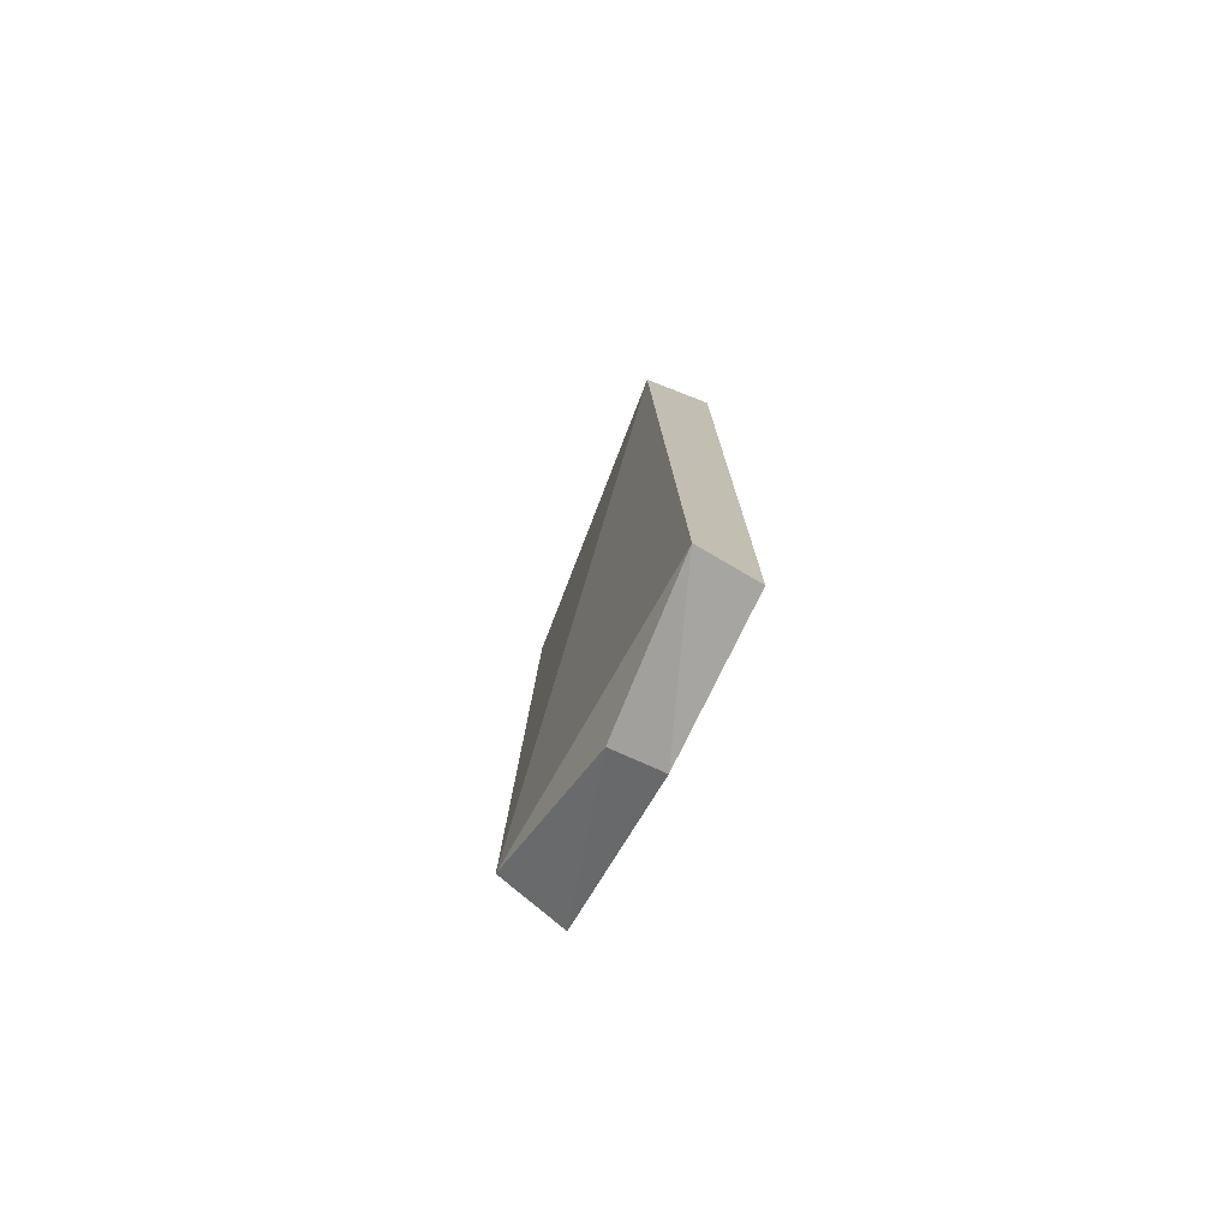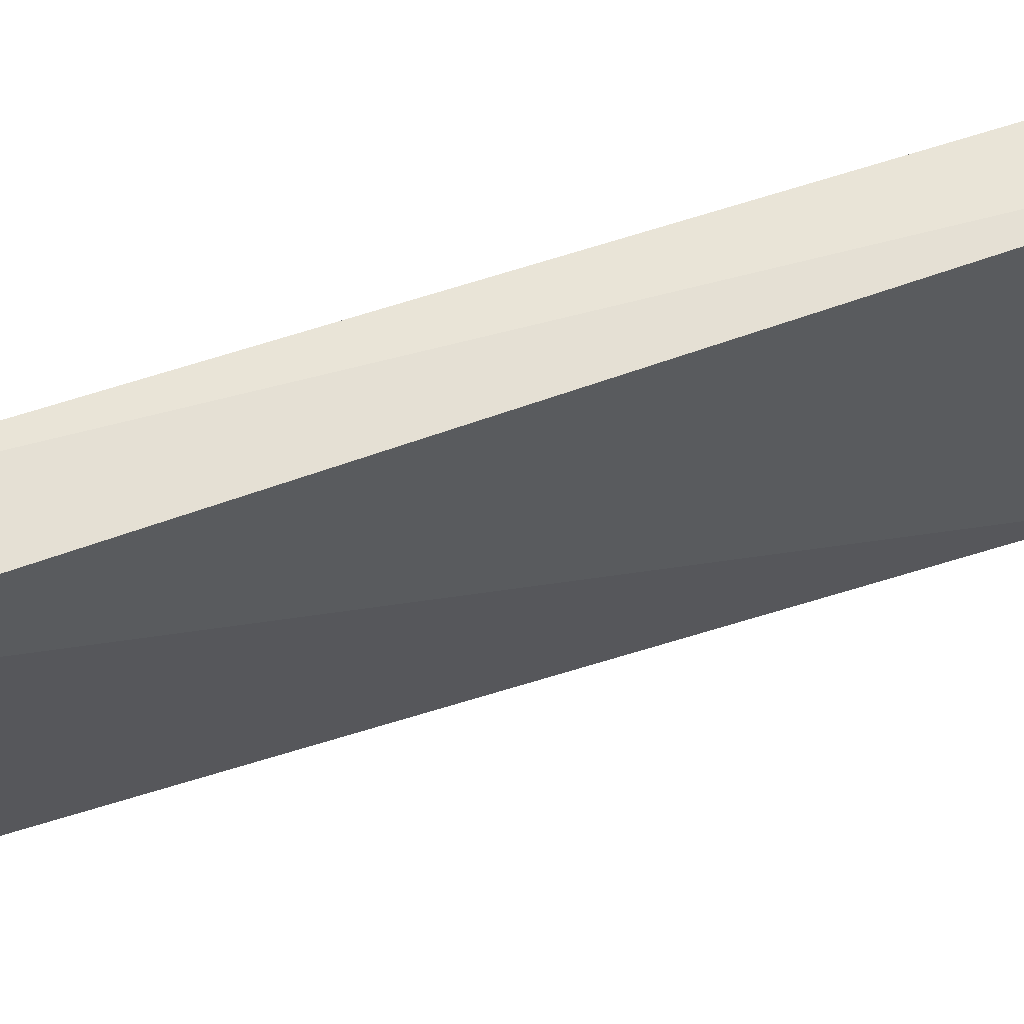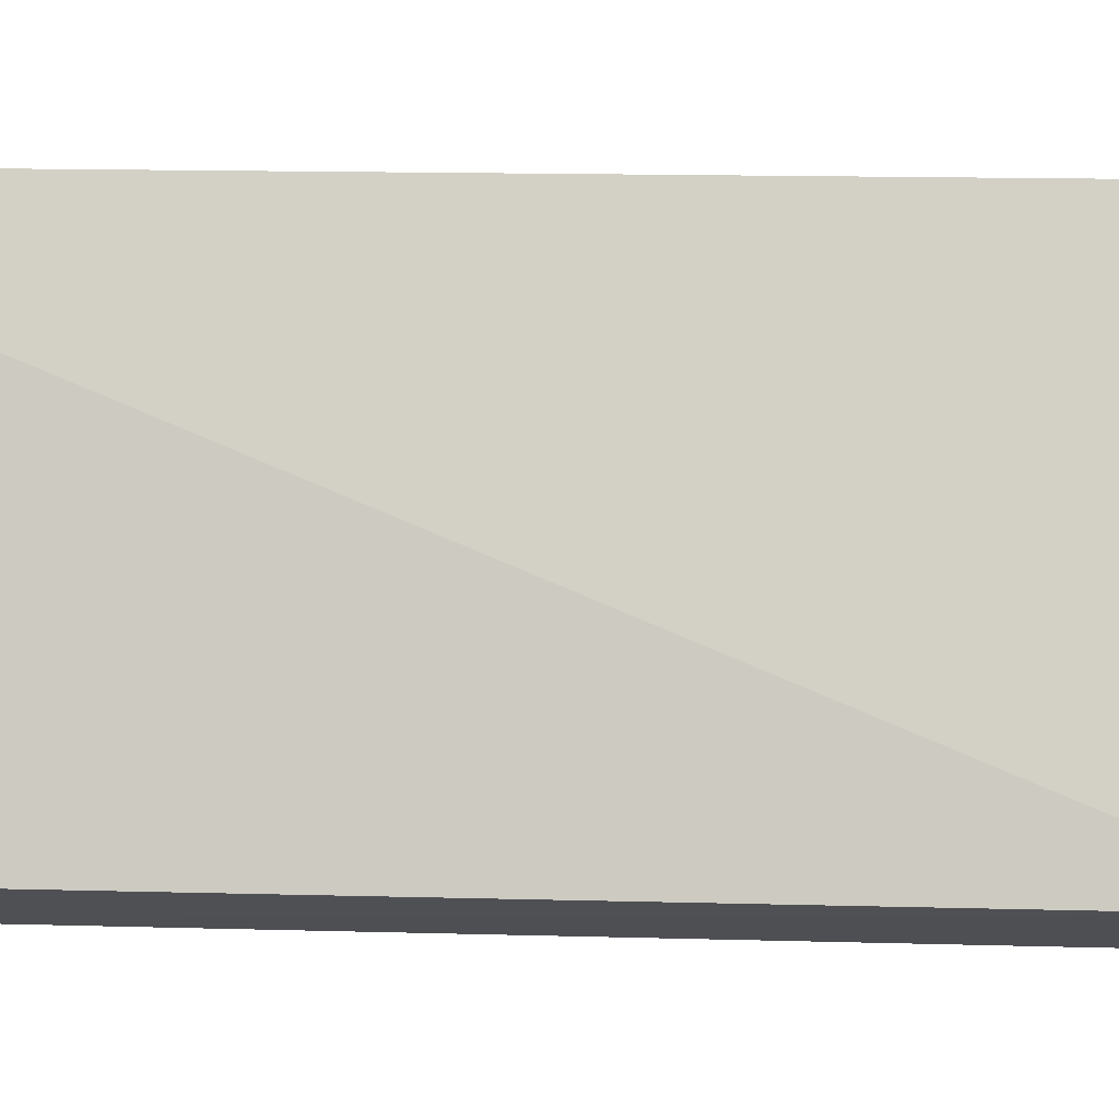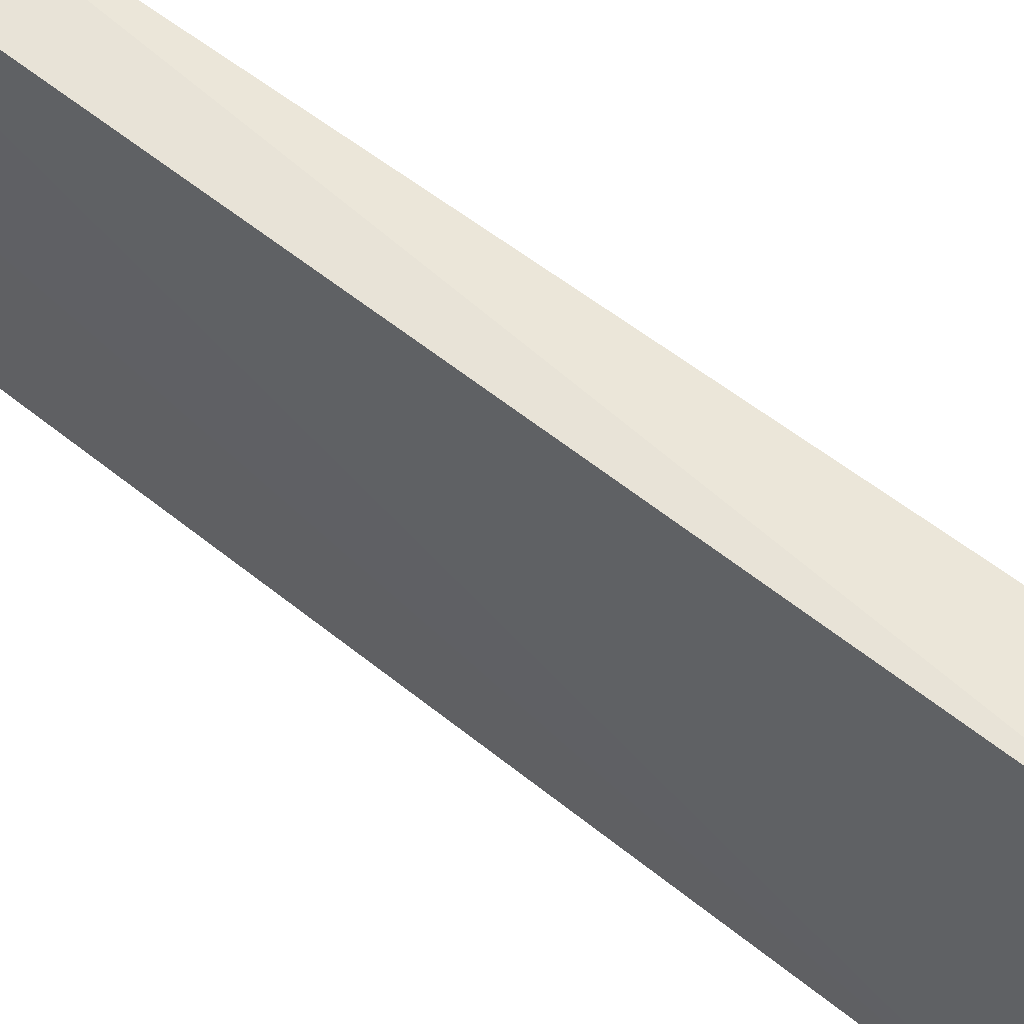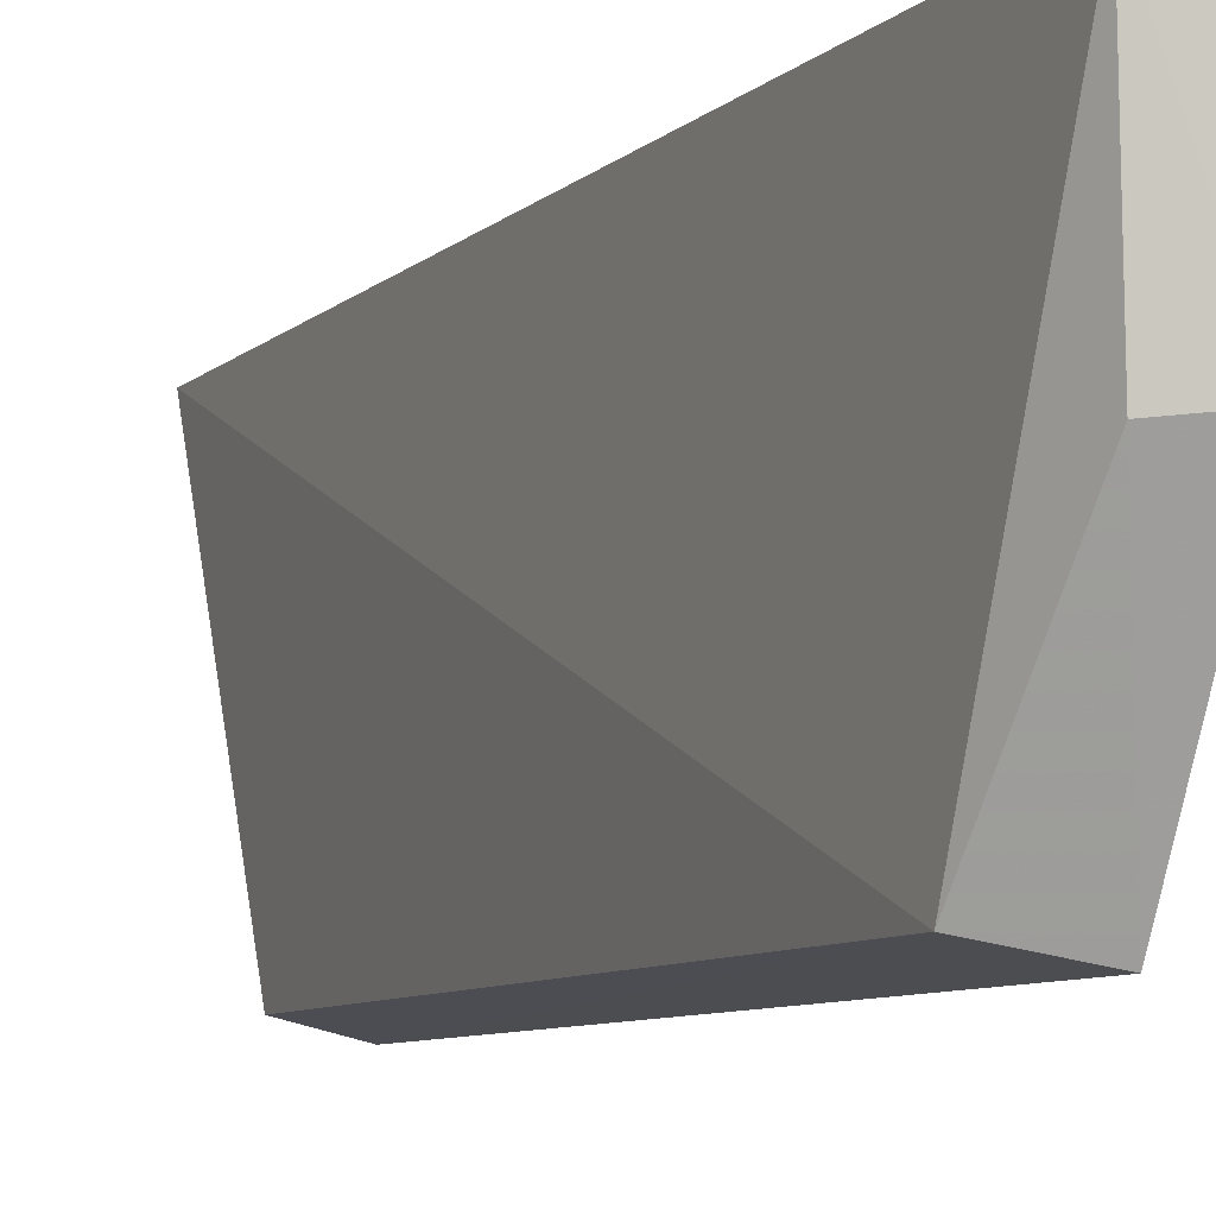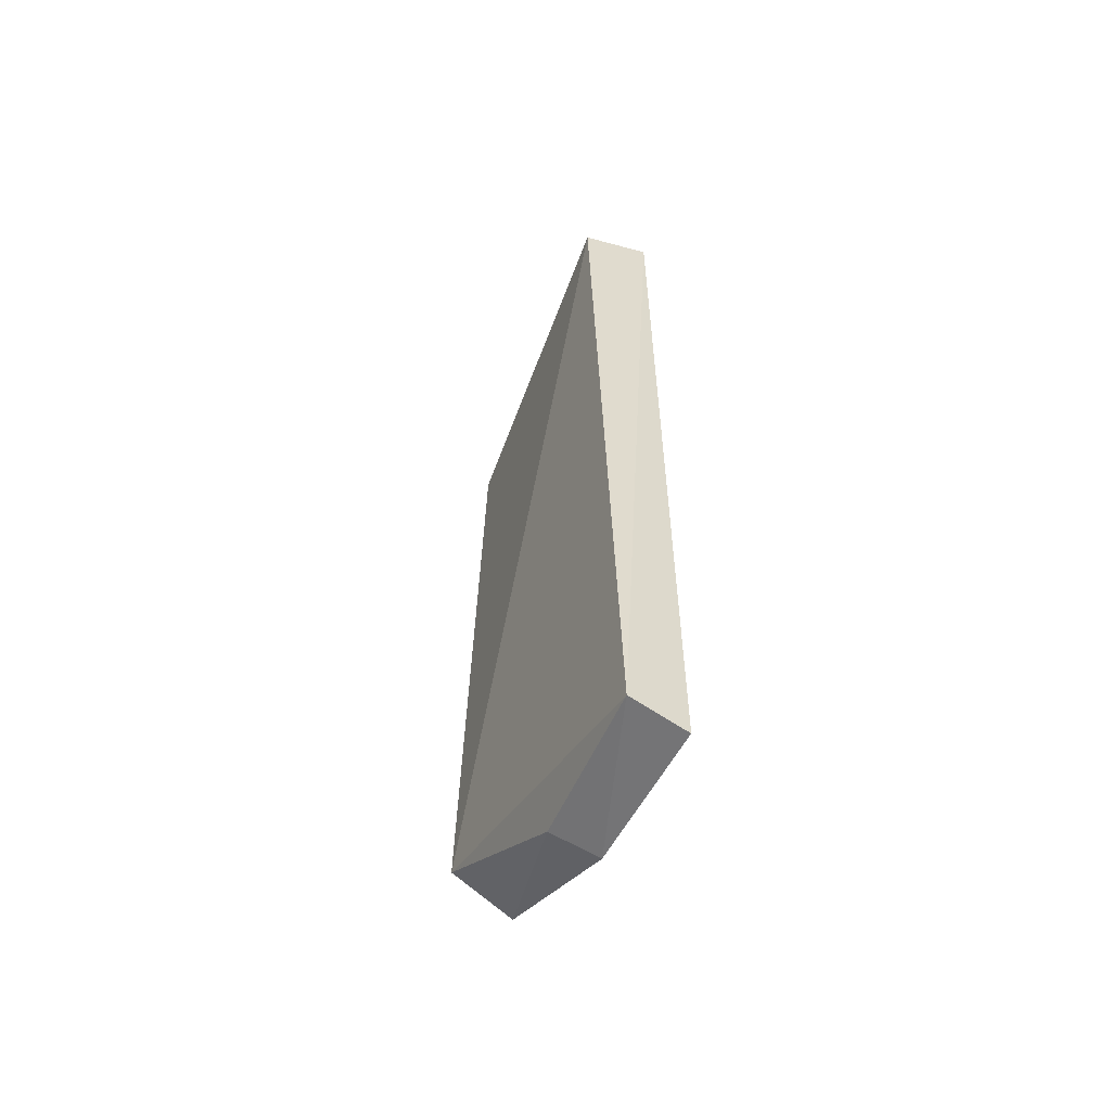
<metadata>
{"format":"obj","ext":"obj","renderer":"f3d","projection":"perspective","resolution":1024,"background":"white","views":[{"elev":-77.0,"azim":154.4,"up":"+Z"},{"elev":63.8,"azim":71.4,"up":"+Y"},{"elev":-7.6,"azim":89.8,"up":"+Y"},{"elev":58.7,"azim":-49.7,"up":"+Y"},{"elev":-8.6,"azim":156.7,"up":"+Y"},{"elev":-58.0,"azim":153.8,"up":"+Z"}]}
</metadata>
<code>
v -0.04396 0.61 0.2299
v -0.04049 0.5903 0.2228
v -0.03928 0.6098 0.2281
v -0.04424 0.6095 0.1713
v -0.04434 0.5896 0.2238
v -0.04004 0.5894 0.1793
v -0.04061 0.6097 0.172
v -0.04434 0.5886 0.1782
v -0.04434 0.5997 0.1721
v -0.04134 0.5993 0.1731
f 1 2 3
f 5 2 1
f 5 1 4
f 6 3 2
f 6 2 5
f 7 1 3
f 7 4 1
f 7 3 6
f 8 6 5
f 9 8 5
f 9 5 4
f 9 4 7
f 10 9 7
f 10 7 6
f 10 6 8
f 10 8 9

</code>
